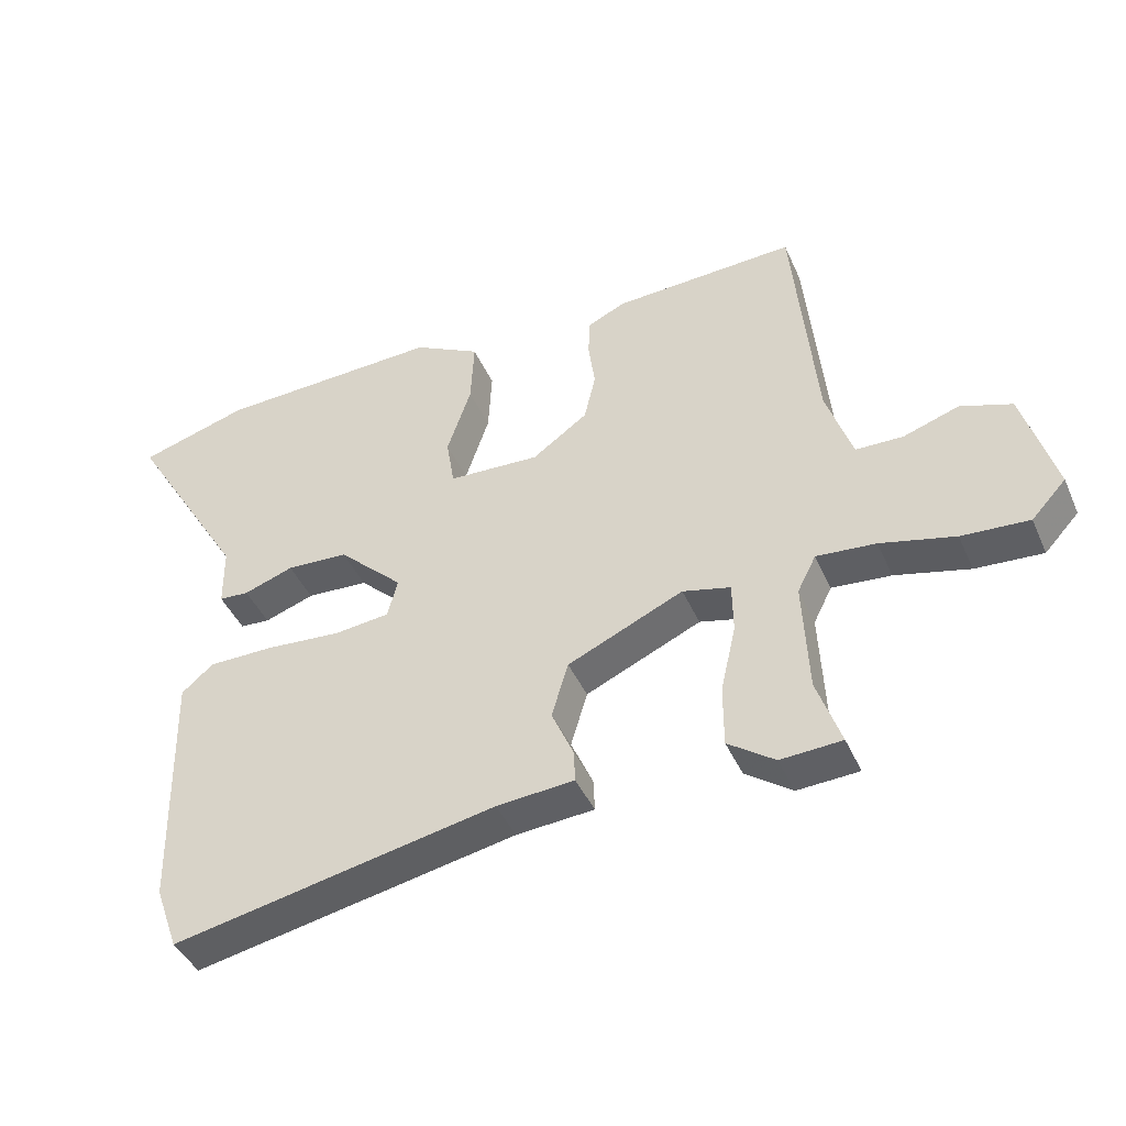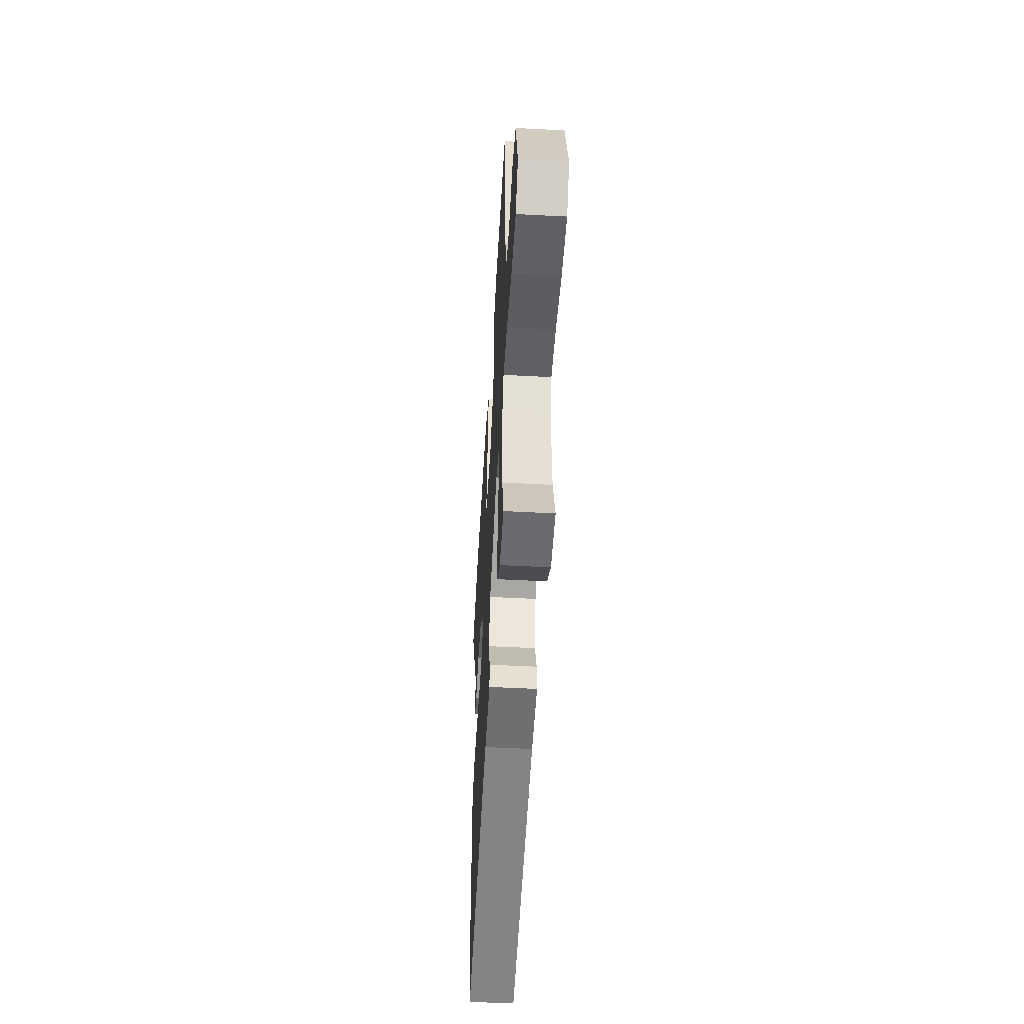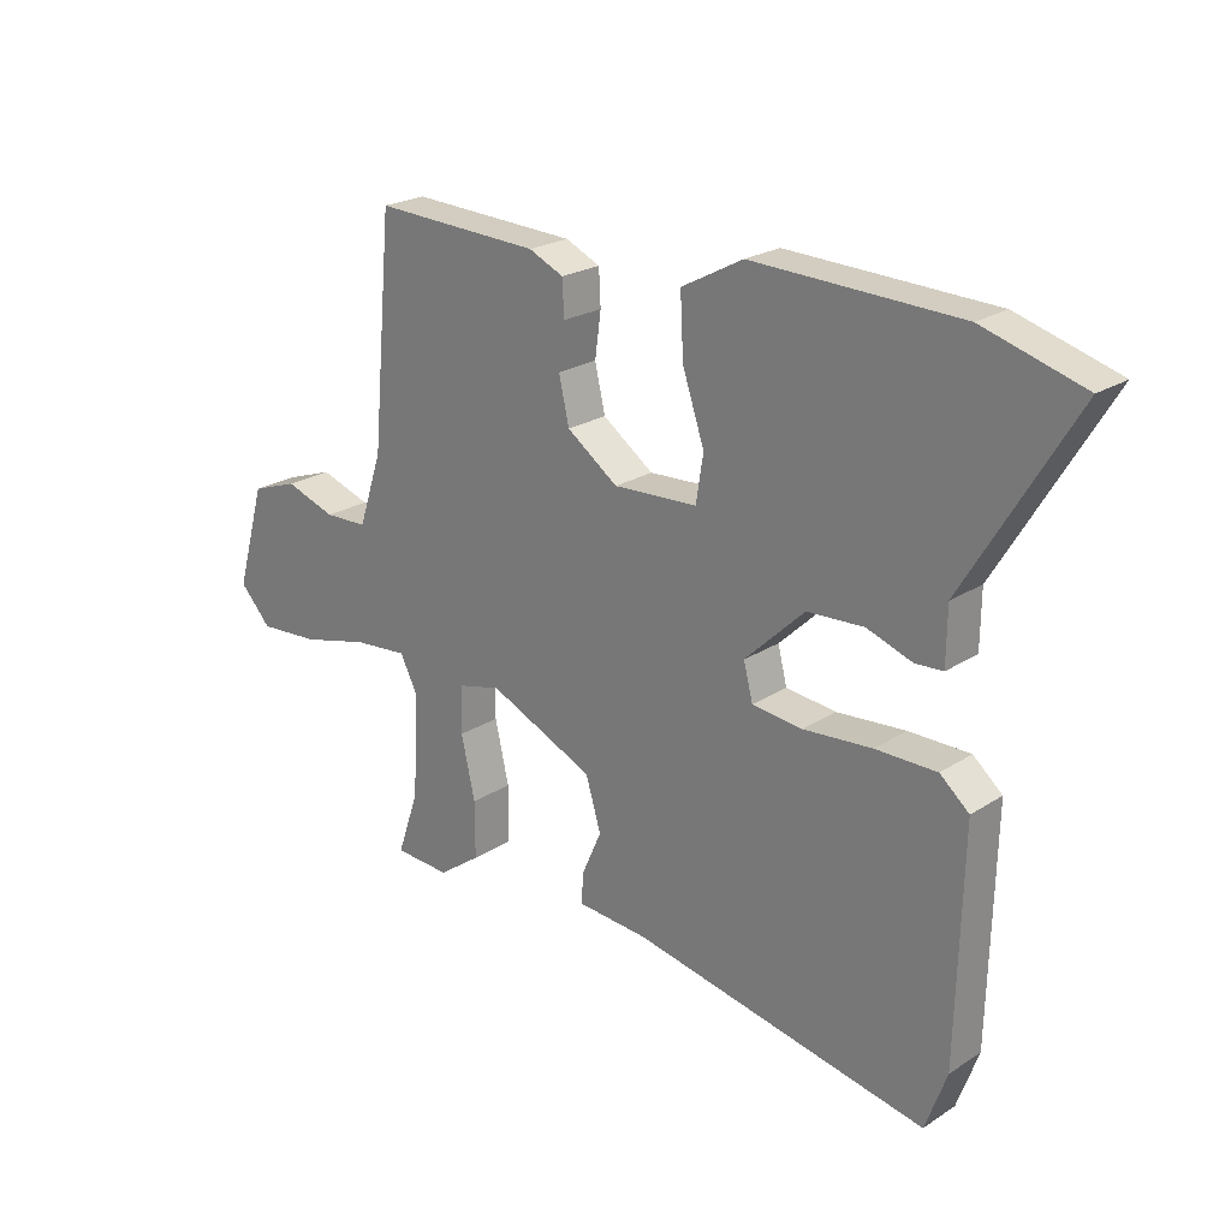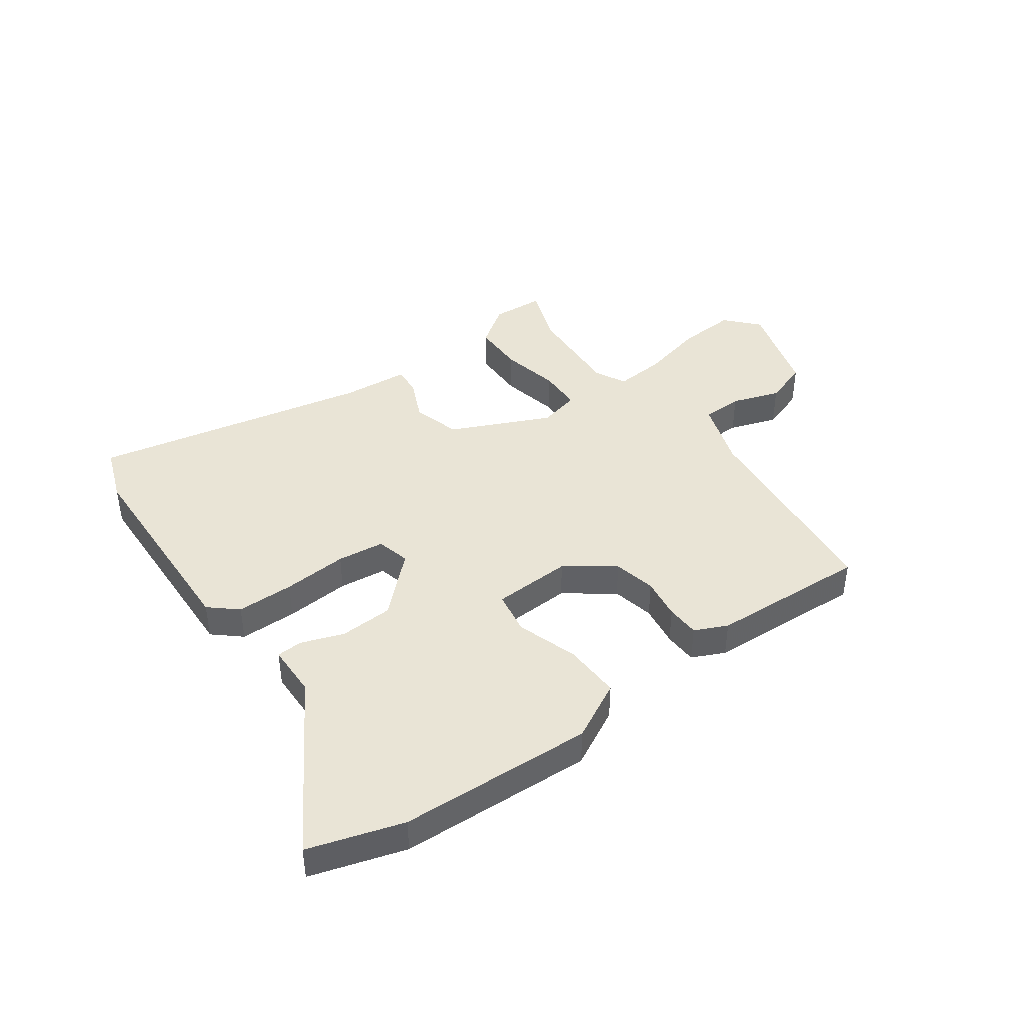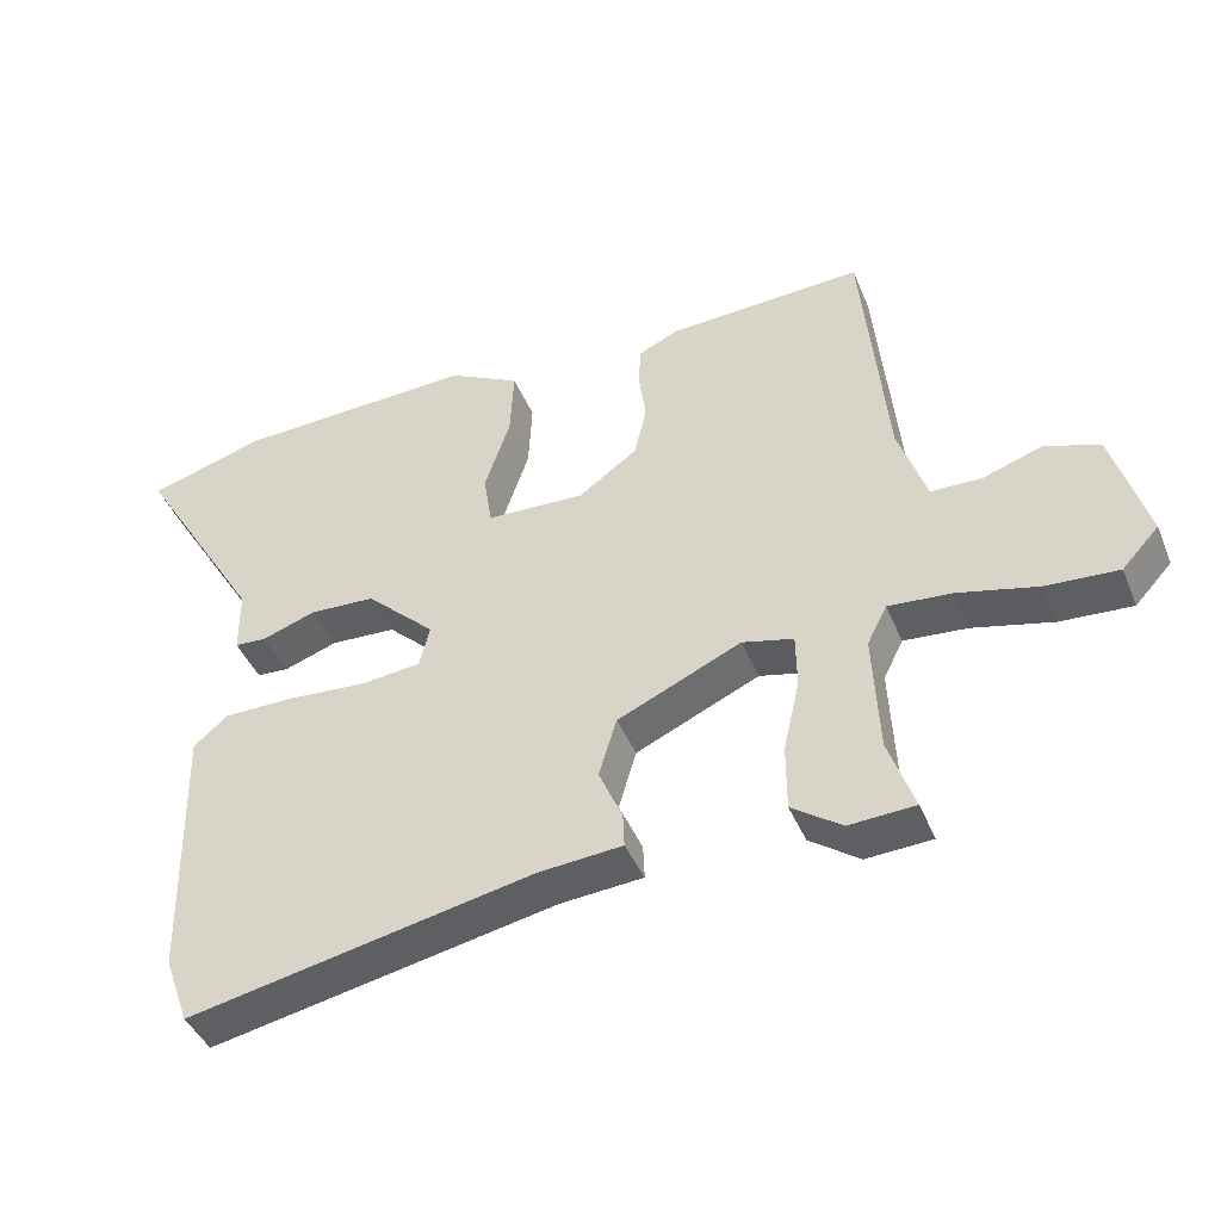
<metadata>
{"format":"obj","ext":"obj","renderer":"f3d","projection":"perspective","resolution":1024,"background":"white","views":[{"elev":-43.1,"azim":22.8,"up":"+Z"},{"elev":-50.2,"azim":86.7,"up":"+Z"},{"elev":22.7,"azim":-137.6,"up":"+Z"},{"elev":42.4,"azim":-35.2,"up":"+Y"},{"elev":-43.3,"azim":21.7,"up":"+Z"}]}
</metadata>
<code>
v -0.472 0.07 -0.577
v -0.507 0.07 -0.48
v -0.516 0.07 -0.108
v -0.468 0.07 -0.067
v -0.368 0.07 -0.067
v -0.255 0.07 -0.076
v -0.172 0.07 -0.067
v -0.157 0.07 -0.008
v -0.255 0.07 0.086
v -0.348 0.07 0.091
v -0.423 0.07 0.065
v -0.468 0.07 0.068
v -0.469 0.07 0.16
v -0.648 0.07 0.456
v -0.483 0.07 0.505
v -0.144 0.07 0.517
v -0.043 0.07 0.463
v -0.048 0.07 0.364
v -0.084 0.07 0.257
v -0.072 0.07 0.181
v 0.066 0.07 0.174
v 0.15 0.07 0.234
v 0.167 0.07 0.308
v 0.157 0.07 0.381
v 0.16 0.07 0.439
v 0.217 0.07 0.465
v 0.492 0.07 0.477
v 0.526 0.07 0.11
v 0.565 0.07 -0.008
v 0.636 0.07 -0.01
v 0.72 0.07 0.018
v 0.797 0.07 -0.009
v 0.845 0.07 -0.177
v 0.793 0.07 -0.233
v 0.692 0.07 -0.226
v 0.58 0.07 -0.198
v 0.491 0.07 -0.19
v 0.463 0.07 -0.245
v 0.471 0.07 -0.415
v 0.507 0.07 -0.52
v 0.415 0.07 -0.525
v 0.345 0.07 -0.475
v 0.345 0.07 -0.382
v 0.368 0.07 -0.281
v 0.367 0.07 -0.204
v 0.295 0.07 -0.186
v 0.121 0.07 -0.264
v 0.096 0.07 -0.348
v 0.129 0.07 -0.423
v 0.131 0.07 -0.472
v 0.014 0.07 -0.481
v -0.472 0 -0.577
v -0.507 0 -0.48
v -0.516 0 -0.108
v -0.468 0 -0.067
v -0.368 0 -0.067
v -0.255 0 -0.076
v -0.172 0 -0.067
v -0.157 0 -0.008
v -0.255 0 0.086
v -0.348 0 0.091
v -0.423 0 0.065
v -0.468 0 0.068
v -0.469 0 0.16
v -0.648 0 0.456
v -0.483 0 0.505
v -0.144 0 0.517
v -0.043 0 0.463
v -0.048 0 0.364
v -0.084 0 0.257
v -0.072 0 0.181
v 0.066 0 0.174
v 0.15 0 0.234
v 0.167 0 0.308
v 0.157 0 0.381
v 0.16 0 0.439
v 0.217 0 0.465
v 0.492 0 0.477
v 0.526 0 0.11
v 0.565 0 -0.008
v 0.636 0 -0.01
v 0.72 0 0.018
v 0.797 0 -0.009
v 0.845 0 -0.177
v 0.793 0 -0.233
v 0.692 0 -0.226
v 0.58 0 -0.198
v 0.491 0 -0.19
v 0.463 0 -0.245
v 0.471 0 -0.415
v 0.507 0 -0.52
v 0.415 0 -0.525
v 0.345 0 -0.475
v 0.345 0 -0.382
v 0.368 0 -0.281
v 0.367 0 -0.204
v 0.295 0 -0.186
v 0.121 0 -0.264
v 0.096 0 -0.348
v 0.129 0 -0.423
v 0.131 0 -0.472
v 0.014 0 -0.481
f 48 49 50 51
f 4 5 6
f 3 4 6
f 2 3 6
f 1 2 6
f 51 1 6
f 48 51 6
f 47 48 6
f 46 47 6 7
f 45 46 7 8
f 42 43 44
f 41 42 44
f 40 41 44
f 39 40 44
f 38 39 44 45
f 37 38 45
f 34 35 36
f 33 34 36
f 32 33 36
f 31 32 36
f 30 31 36
f 29 30 36 37
f 45 8 9
f 37 45 9
f 29 37 9
f 28 29 9
f 26 27 28
f 25 26 28
f 24 25 28
f 23 24 28
f 17 18 19
f 16 17 19
f 15 16 19
f 14 15 19
f 13 14 19
f 12 13 19
f 11 12 19
f 10 11 19
f 10 19 20
f 9 10 20 21
f 22 23 28
f 21 22 28
f 9 21 28
f 102 101 100 99
f 57 56 55
f 57 55 54
f 57 54 53
f 57 53 52
f 57 52 102
f 57 102 99
f 57 99 98
f 58 57 98 97
f 59 58 97 96
f 95 94 93
f 95 93 92
f 95 92 91
f 95 91 90
f 96 95 90 89
f 96 89 88
f 87 86 85
f 87 85 84
f 87 84 83
f 87 83 82
f 87 82 81
f 88 87 81 80
f 60 59 96
f 60 96 88
f 60 88 80
f 60 80 79
f 79 78 77
f 79 77 76
f 79 76 75
f 79 75 74
f 70 69 68
f 70 68 67
f 70 67 66
f 70 66 65
f 70 65 64
f 70 64 63
f 70 63 62
f 70 62 61
f 71 70 61
f 72 71 61 60
f 79 74 73
f 79 73 72
f 79 72 60
f 1 52 53 2
f 2 53 54 3
f 3 54 55 4
f 4 55 56 5
f 5 56 57 6
f 6 57 58 7
f 7 58 59 8
f 8 59 60 9
f 9 60 61 10
f 10 61 62 11
f 11 62 63 12
f 12 63 64 13
f 13 64 65 14
f 14 65 66 15
f 15 66 67 16
f 16 67 68 17
f 17 68 69 18
f 18 69 70 19
f 19 70 71 20
f 20 71 72 21
f 21 72 73 22
f 22 73 74 23
f 23 74 75 24
f 24 75 76 25
f 25 76 77 26
f 26 77 78 27
f 27 78 79 28
f 28 79 80 29
f 29 80 81 30
f 30 81 82 31
f 31 82 83 32
f 32 83 84 33
f 33 84 85 34
f 34 85 86 35
f 35 86 87 36
f 36 87 88 37
f 37 88 89 38
f 38 89 90 39
f 39 90 91 40
f 40 91 92 41
f 41 92 93 42
f 42 93 94 43
f 43 94 95 44
f 44 95 96 45
f 45 96 97 46
f 46 97 98 47
f 47 98 99 48
f 48 99 100 49
f 49 100 101 50
f 50 101 102 51
f 51 102 52 1

</code>
